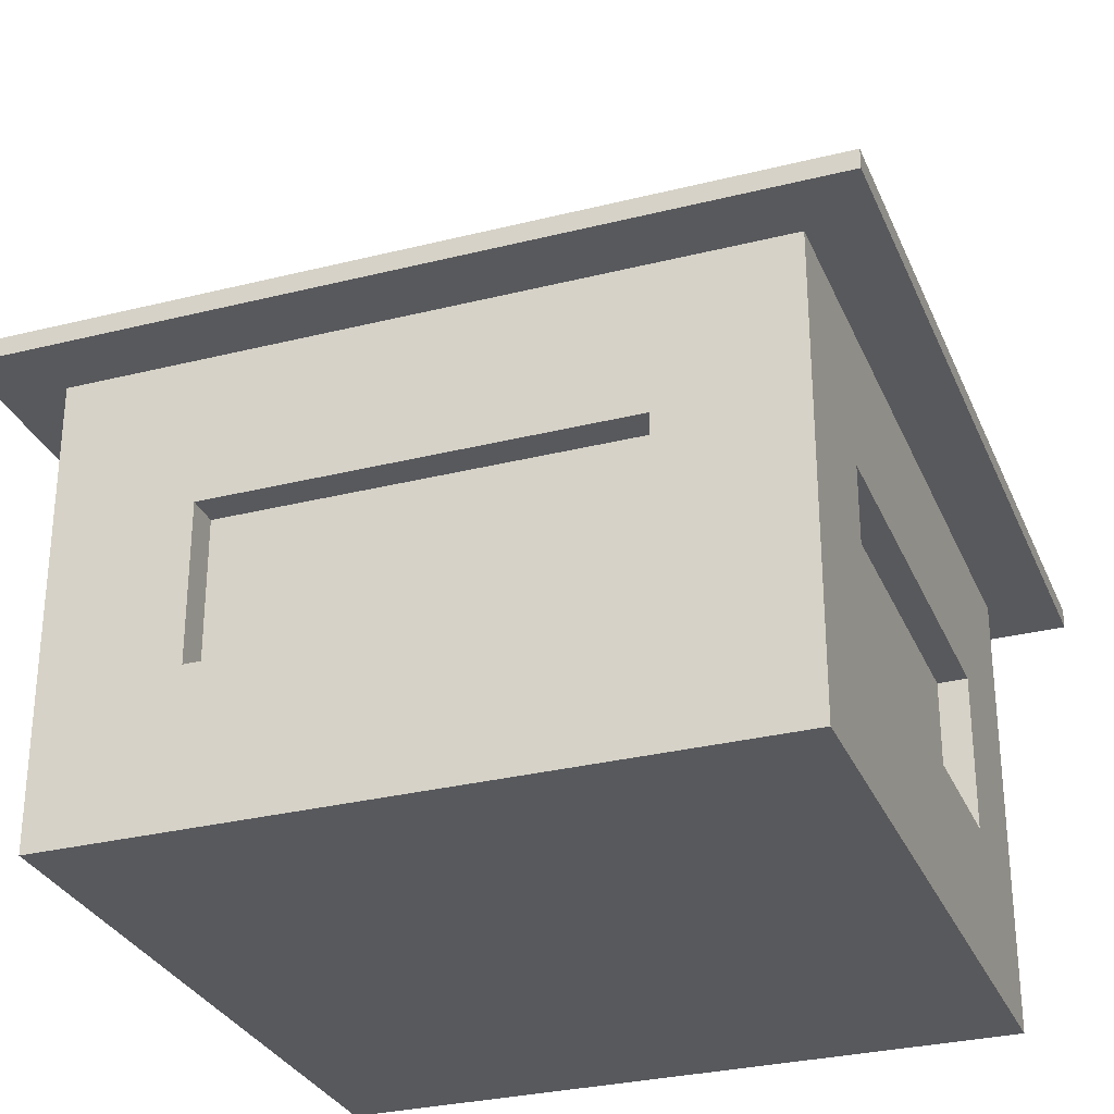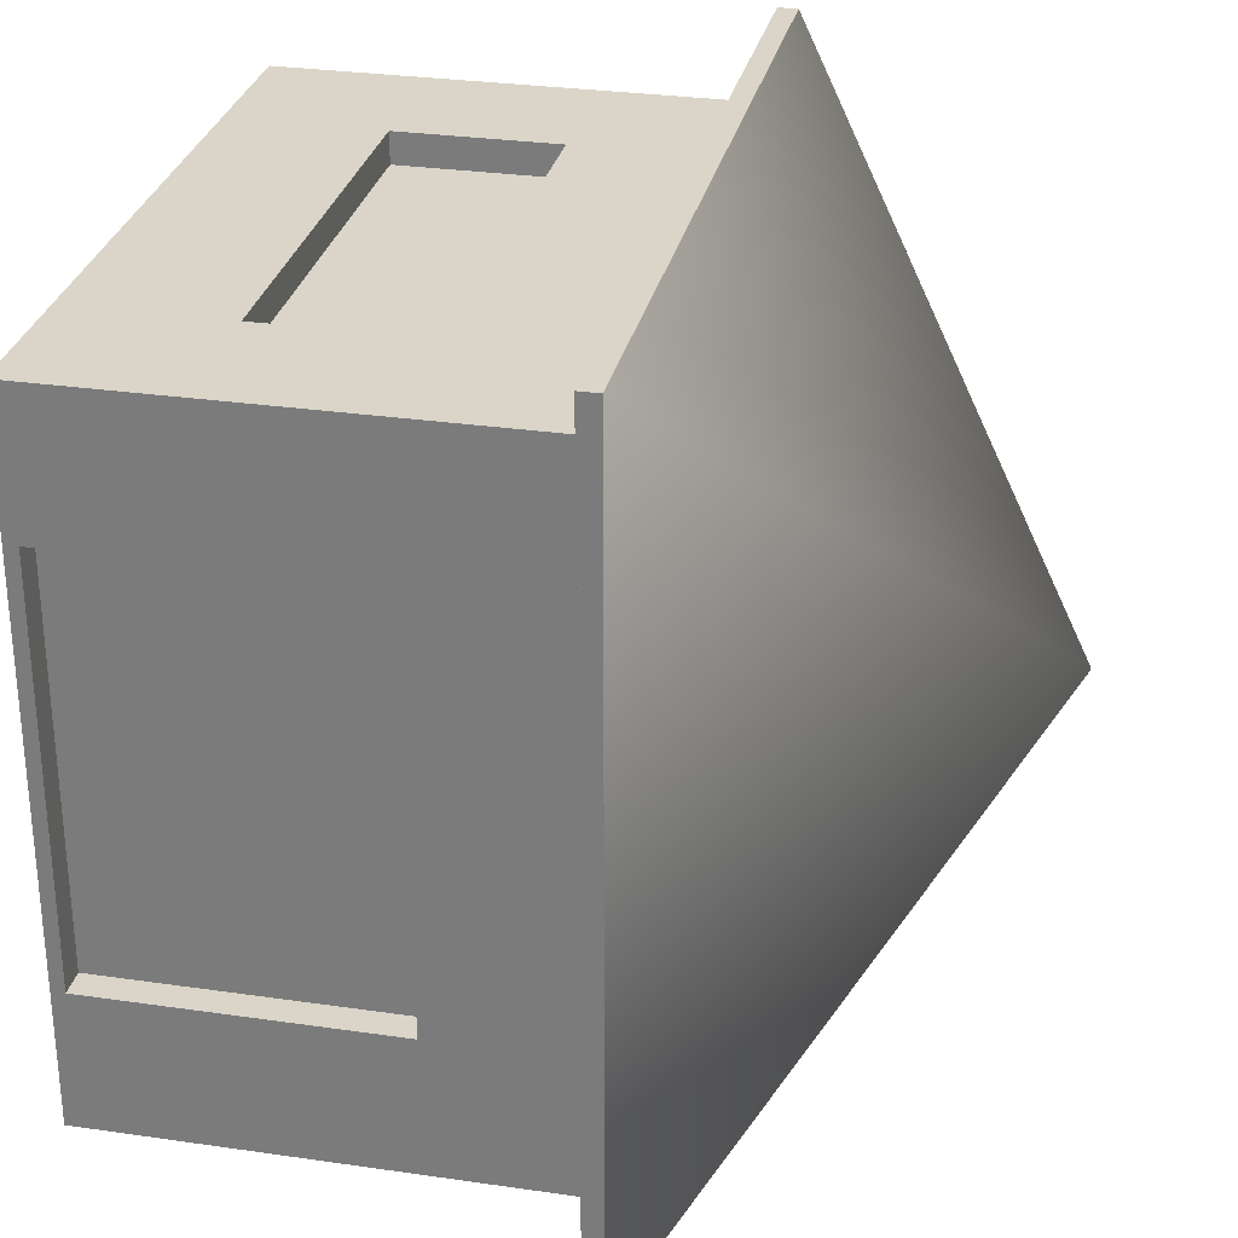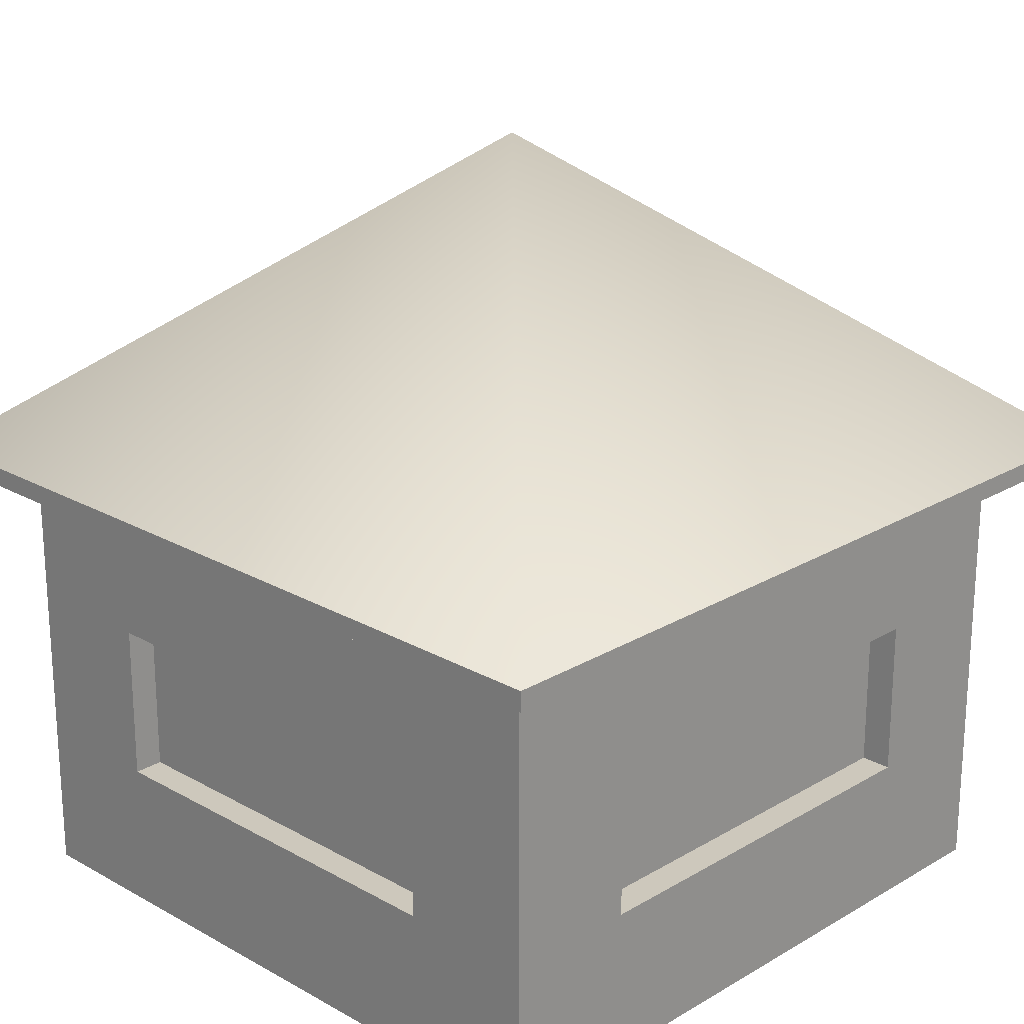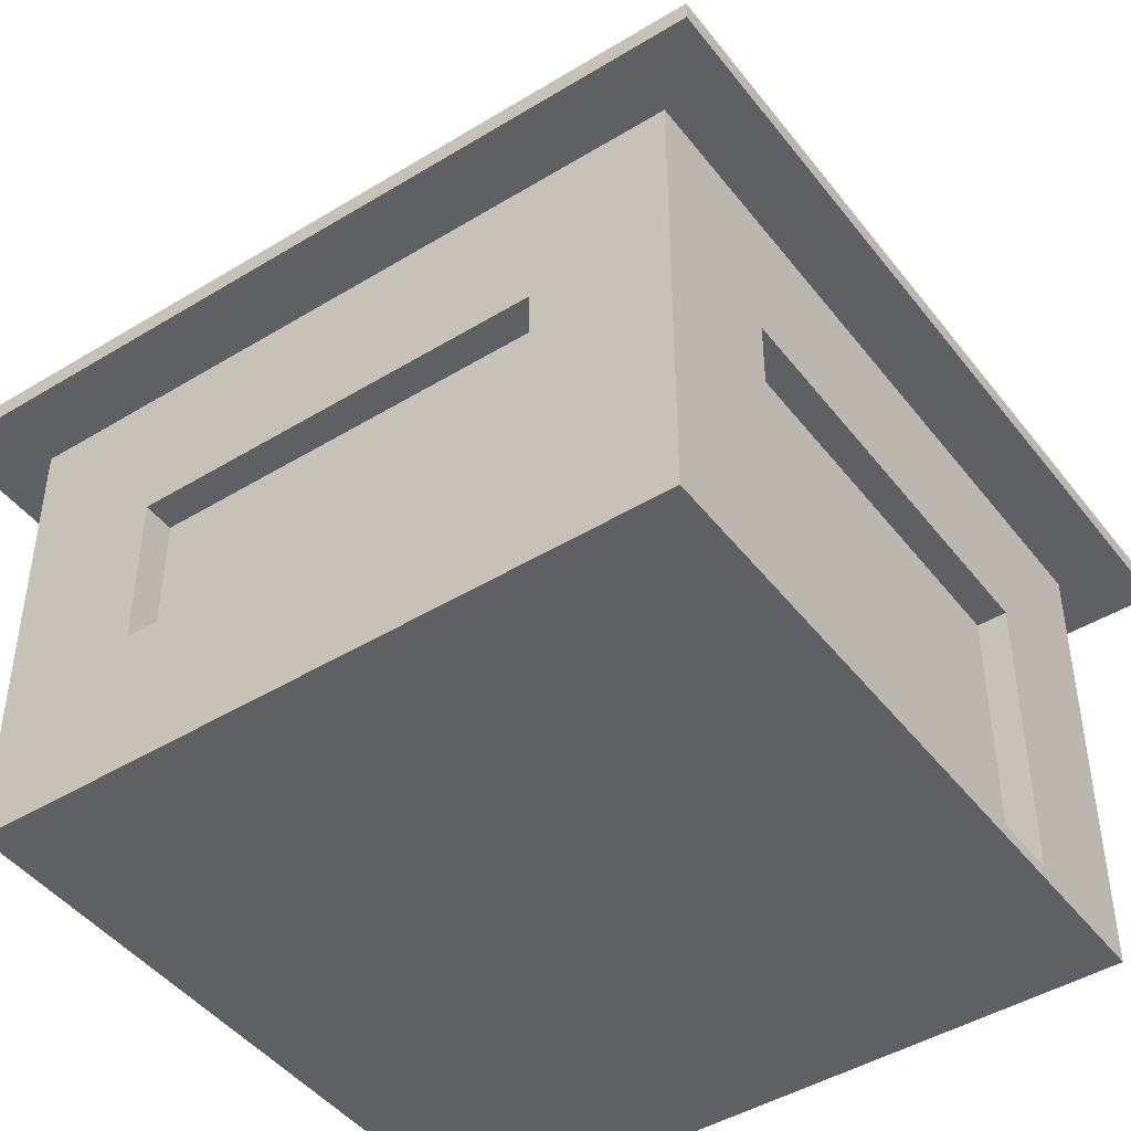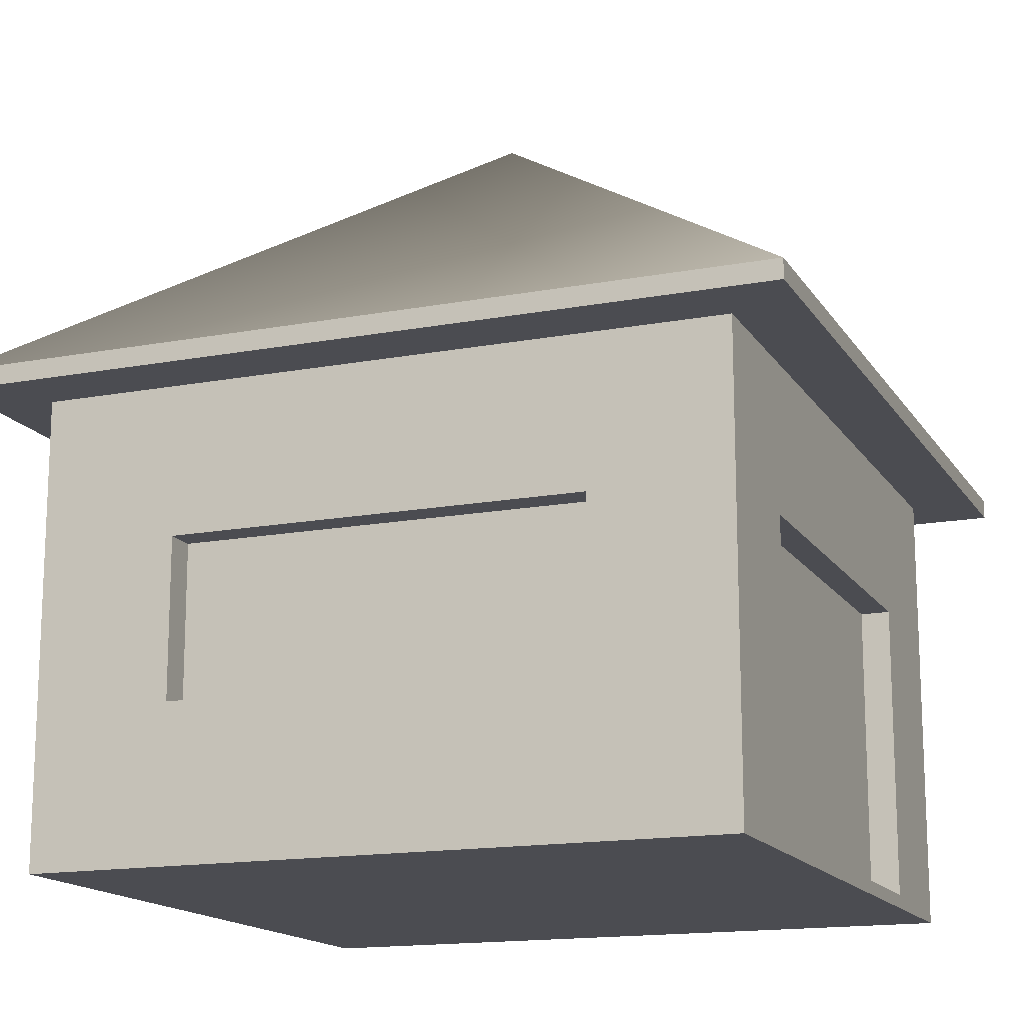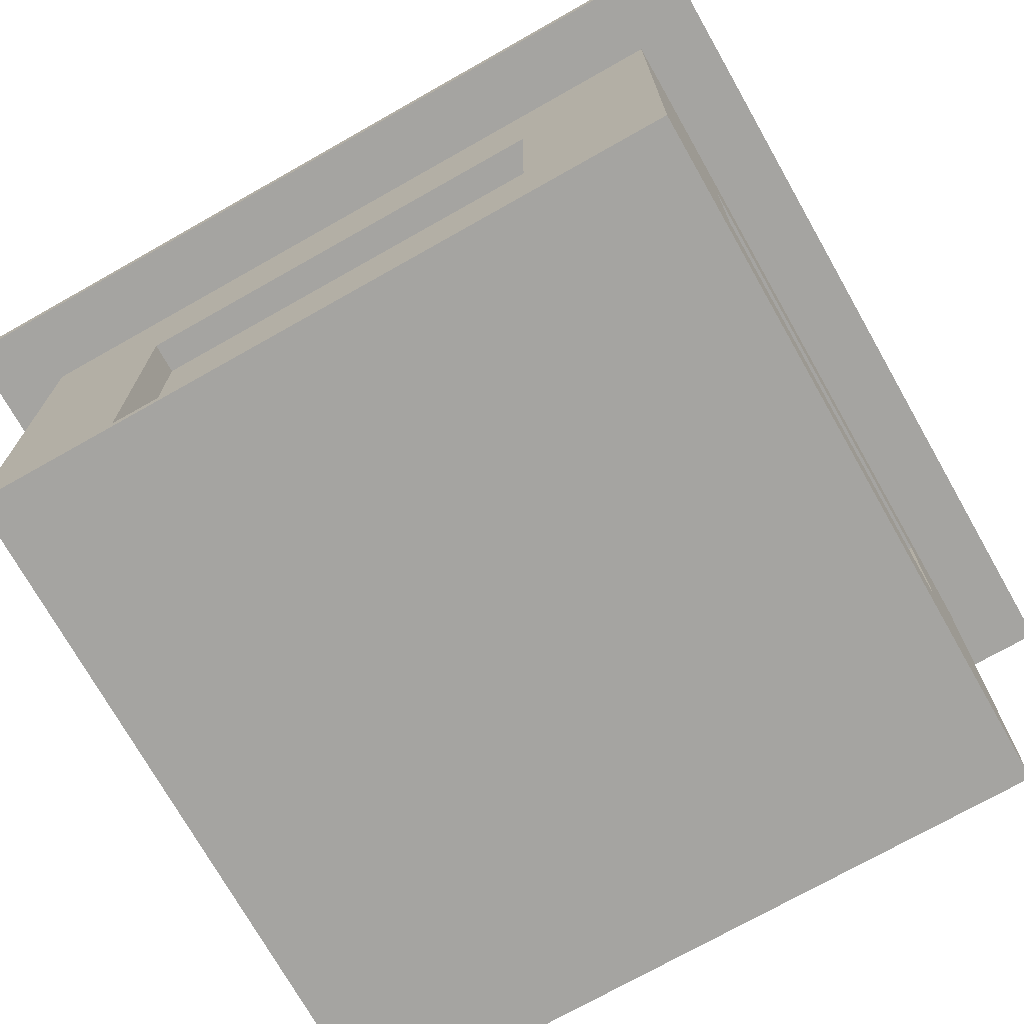
<metadata>
{"format":"obj","ext":"obj","renderer":"f3d","projection":"perspective","resolution":1024,"background":"white","views":[{"elev":-30.0,"azim":-159.9,"up":"+Y"},{"elev":29.4,"azim":102.1,"up":"+Z"},{"elev":22.1,"azim":-45.7,"up":"+Y"},{"elev":-45.3,"azim":35.2,"up":"+Y"},{"elev":-15.5,"azim":21.6,"up":"+Y"},{"elev":-73.2,"azim":119.5,"up":"+Y"}]}
</metadata>
<code>
g default
v -2.725 0.3216 2.725
v -1.635 0.3216 2.725
v -0.5451 0.3216 2.725
v 0.5451 0.3216 2.725
v 1.635 0.3216 2.725
v 2.725 0.3216 2.725
v -2.725 0.4289 2.725
v -1.635 0.4289 2.725
v -0.5451 0.4289 2.725
v 0.5451 0.4289 2.725
v 1.635 0.4289 2.725
v 2.725 0.4289 2.725
v -2.725 1.528 2.725
v -1.635 1.528 2.725
v -0.5451 1.528 2.725
v 0.5451 1.528 2.725
v 1.635 1.528 2.725
v 2.725 1.528 2.725
v -2.725 2.779 2.725
v -1.635 2.779 2.725
v -0.5451 2.779 2.725
v 0.5451 2.779 2.725
v 1.635 2.779 2.725
v 2.725 2.779 2.725
v -2.725 3.276 2.725
v -1.635 3.276 2.725
v -0.5451 3.276 2.725
v 0.5451 3.276 2.725
v 1.635 3.276 2.725
v 2.725 3.276 2.725
v -2.725 4.015 2.725
v -1.635 4.015 2.725
v -0.5451 4.015 2.725
v 0.5451 4.015 2.725
v 1.635 4.015 2.725
v 2.725 4.015 2.725
v -2.725 4.015 1.635
v -1.635 4.015 1.635
v -0.5451 4.015 1.635
v 0.5451 4.015 1.635
v 1.635 4.015 1.635
v 2.725 4.015 1.635
v -2.725 4.015 0.5451
v -1.635 4.015 0.5451
v -0.5451 4.015 0.5451
v 0.5451 4.015 0.5451
v 1.635 4.015 0.5451
v 2.725 4.015 0.5451
v -2.725 4.015 -0.5451
v -1.635 4.015 -0.5451
v -0.5451 4.015 -0.5451
v 0.5451 4.015 -0.5451
v 1.635 4.015 -0.5451
v 2.725 4.015 -0.5451
v -2.725 4.015 -1.635
v -1.635 4.015 -1.635
v -0.5451 4.015 -1.635
v 0.5451 4.015 -1.635
v 1.635 4.015 -1.635
v 2.725 4.015 -1.635
v -2.725 4.015 -2.725
v -1.635 4.015 -2.725
v -0.5451 4.015 -2.725
v 0.5451 4.015 -2.725
v 1.635 4.015 -2.725
v 2.725 4.015 -2.725
v -2.725 3.276 -2.725
v -1.635 3.276 -2.725
v -0.5451 3.276 -2.725
v 0.5451 3.276 -2.725
v 1.635 3.276 -2.725
v 2.725 3.276 -2.725
v -2.725 2.779 -2.725
v -1.635 2.779 -2.725
v -0.5451 2.779 -2.725
v 0.5451 2.779 -2.725
v 1.635 2.779 -2.725
v 2.725 2.779 -2.725
v -2.725 1.528 -2.725
v -1.635 1.528 -2.725
v -0.5451 1.528 -2.725
v 0.5451 1.528 -2.725
v 1.635 1.528 -2.725
v 2.725 1.528 -2.725
v -2.725 0.4289 -2.725
v -1.635 0.4289 -2.725
v -0.5451 0.4289 -2.725
v 0.5451 0.4289 -2.725
v 1.635 0.4289 -2.725
v 2.725 0.4289 -2.725
v -2.725 0.3216 -2.725
v -1.635 0.3216 -2.725
v -0.5451 0.3216 -2.725
v 0.5451 0.3216 -2.725
v 1.635 0.3216 -2.725
v 2.725 0.3216 -2.725
v -2.725 0.3216 -1.635
v -1.635 0.3216 -1.635
v -0.5451 0.3216 -1.635
v 0.5451 0.3216 -1.635
v 1.635 0.3216 -1.635
v 2.725 0.3216 -1.635
v -2.725 0.3216 -0.5451
v -1.635 0.3216 -0.5451
v -0.5451 0.3216 -0.5451
v 0.5451 0.3216 -0.5451
v 1.635 0.3216 -0.5451
v 2.725 0.3216 -0.5451
v -2.725 0.3216 0.5451
v -1.635 0.3216 0.5451
v -0.5451 0.3216 0.5451
v 0.5451 0.3216 0.5451
v 1.635 0.3216 0.5451
v 2.725 0.3216 0.5451
v -2.725 0.3216 1.635
v -1.635 0.3216 1.635
v -0.5451 0.3216 1.635
v 0.5451 0.3216 1.635
v 1.635 0.3216 1.635
v 2.725 0.3216 1.635
v 2.725 0.4289 -1.635
v 2.725 0.4289 -0.5451
v 2.725 0.4289 0.5451
v 2.725 0.4289 1.635
v 2.725 1.528 -1.635
v 2.725 1.528 1.635
v 2.725 2.779 -1.635
v 2.725 2.779 -0.5451
v 2.725 2.779 0.5451
v 2.725 2.779 1.635
v 2.725 3.276 -1.635
v 2.725 3.276 -0.5451
v 2.725 3.276 0.5451
v 2.725 3.276 1.635
v -2.725 0.4289 -1.635
v -2.725 0.4289 -0.5451
v -2.725 0.4289 0.5451
v -2.725 0.4289 1.635
v -2.725 1.528 -1.635
v -2.725 1.528 -0.5451
v -2.725 1.528 0.5451
v -2.725 1.528 1.635
v -2.725 2.779 -1.635
v -2.725 2.779 -0.5451
v -2.725 2.779 0.5451
v -2.725 2.779 1.635
v -2.725 3.276 -1.635
v -2.725 3.276 -0.5451
v -2.725 3.276 0.5451
v -2.725 3.276 1.635
v 1.635 0.3216 -1.635
v 2.725 0.3216 -1.635
v 2.725 0.3216 -0.5451
v 1.635 0.3216 -0.5451
v -1.635 0.3216 -0.5451
v -0.5451 0.3216 -0.5451
v -0.5451 0.3216 0.5451
v -1.635 0.3216 0.5451
v 2.493 0.4289 -1.635
v 2.493 0.4289 -0.5451
v 2.493 1.528 -1.635
v 2.493 1.528 -0.5451
v 2.493 0.4289 0.5451
v 2.493 1.528 0.5451
v 2.493 0.4289 1.635
v 2.493 1.528 1.635
v 2.493 2.779 -1.635
v 2.493 2.779 -0.5451
v 2.493 2.779 0.5451
v 2.493 2.779 1.635
v -1.635 1.528 2.478
v -0.5451 1.528 2.478
v -0.5451 2.779 2.478
v -1.635 2.779 2.478
v 0.5451 1.528 2.478
v 0.5451 2.779 2.478
v 1.635 1.528 2.478
v 1.635 2.779 2.478
v -2.489 1.528 -1.635
v -2.489 1.528 -0.5451
v -2.489 2.779 -0.5451
v -2.489 2.779 -1.635
v -2.489 1.528 0.5451
v -2.489 2.779 0.5451
v -2.489 1.528 1.635
v -2.489 2.779 1.635
v -1.635 2.779 -2.468
v -0.5451 2.779 -2.468
v -0.5451 1.528 -2.468
v -1.635 1.528 -2.468
v 0.5451 2.779 -2.468
v 0.5451 1.528 -2.468
v 1.635 2.779 -2.468
v 1.635 1.528 -2.468
v -3.248 3.952 3.248
v 3.248 3.952 3.248
v -3.248 4.106 3.248
v 3.248 4.106 3.248
v -3.248 4.106 -3.248
v 3.248 4.106 -3.248
v -3.248 3.952 -3.248
v 3.248 3.952 -3.248
v 0 6.677 0
g pCube3
f 1 2 8 7
f 2 3 9 8
f 3 4 10 9
f 4 5 11 10
f 5 6 12 11
f 7 8 14 13
f 8 9 15 14
f 9 10 16 15
f 10 11 17 16
f 11 12 18 17
f 13 14 20 19
f 171 172 173 174
f 172 175 176 173
f 175 177 178 176
f 17 18 24 23
f 19 20 26 25
f 20 21 27 26
f 21 22 28 27
f 22 23 29 28
f 23 24 30 29
f 25 26 32 31
f 26 27 33 32
f 27 28 34 33
f 28 29 35 34
f 29 30 36 35
f 31 32 38 37
f 32 33 39 38
f 33 34 40 39
f 34 35 41 40
f 35 36 42 41
f 37 38 44 43
f 38 39 45 44
f 39 40 46 45
f 40 41 47 46
f 41 42 48 47
f 43 44 50 49
f 44 45 51 50
f 45 46 52 51
f 46 47 53 52
f 47 48 54 53
f 49 50 56 55
f 50 51 57 56
f 51 52 58 57
f 52 53 59 58
f 53 54 60 59
f 55 56 62 61
f 56 57 63 62
f 57 58 64 63
f 58 59 65 64
f 59 60 66 65
f 61 62 68 67
f 62 63 69 68
f 63 64 70 69
f 64 65 71 70
f 65 66 72 71
f 67 68 74 73
f 68 69 75 74
f 69 70 76 75
f 70 71 77 76
f 71 72 78 77
f 73 74 80 79
f 187 188 189 190
f 188 191 192 189
f 191 193 194 192
f 77 78 84 83
f 79 80 86 85
f 80 81 87 86
f 81 82 88 87
f 82 83 89 88
f 83 84 90 89
f 85 86 92 91
f 86 87 93 92
f 87 88 94 93
f 88 89 95 94
f 89 90 96 95
f 91 92 98 97
f 92 93 99 98
f 93 94 100 99
f 94 95 101 100
f 95 96 102 101
f 97 98 104 103
f 98 99 105 104
f 99 100 106 105
f 100 101 107 106
f 151 152 153 154
f 103 104 110 109
f 155 156 157 158
f 105 106 112 111
f 106 107 113 112
f 107 108 114 113
f 109 110 116 115
f 110 111 117 116
f 111 112 118 117
f 112 113 119 118
f 113 114 120 119
f 115 116 2 1
f 116 117 3 2
f 117 118 4 3
f 118 119 5 4
f 119 120 6 5
f 102 96 90 121
f 108 102 121 122
f 114 108 122 123
f 120 114 123 124
f 6 120 124 12
f 121 90 84 125
f 160 159 161 162
f 163 160 162 164
f 165 163 164 166
f 12 124 126 18
f 125 84 78 127
f 162 161 167 168
f 164 162 168 169
f 166 164 169 170
f 18 126 130 24
f 127 78 72 131
f 128 127 131 132
f 129 128 132 133
f 130 129 133 134
f 24 130 134 30
f 131 72 66 60
f 132 131 60 54
f 133 132 54 48
f 134 133 48 42
f 30 134 42 36
f 91 97 135 85
f 97 103 136 135
f 103 109 137 136
f 109 115 138 137
f 115 1 7 138
f 85 135 139 79
f 135 136 140 139
f 136 137 141 140
f 137 138 142 141
f 138 7 13 142
f 79 139 143 73
f 179 180 181 182
f 180 183 184 181
f 183 185 186 184
f 142 13 19 146
f 73 143 147 67
f 143 144 148 147
f 144 145 149 148
f 145 146 150 149
f 146 19 25 150
f 67 147 55 61
f 147 148 49 55
f 148 149 43 49
f 149 150 37 43
f 150 25 31 37
f 101 102 152 151
f 102 108 153 152
f 108 107 154 153
f 107 101 151 154
f 104 105 156 155
f 105 111 157 156
f 111 110 158 157
f 110 104 155 158
f 122 121 159 160
f 121 125 161 159
f 123 122 160 163
f 124 123 163 165
f 126 124 165 166
f 125 127 167 161
f 127 128 168 167
f 128 129 169 168
f 129 130 170 169
f 130 126 166 170
f 14 15 172 171
f 21 20 174 173
f 20 14 171 174
f 15 16 175 172
f 22 21 173 176
f 16 17 177 175
f 17 23 178 177
f 23 22 176 178
f 139 140 180 179
f 144 143 182 181
f 143 139 179 182
f 140 141 183 180
f 145 144 181 184
f 141 142 185 183
f 142 146 186 185
f 146 145 184 186
f 74 75 188 187
f 81 80 190 189
f 80 74 187 190
f 75 76 191 188
f 82 81 189 192
f 76 77 193 191
f 77 83 194 193
f 83 82 192 194
f 195 196 198 197
f 199 203 200
f 199 200 202 201
f 201 202 196 195
f 196 202 200 198
f 201 195 197 199
f 197 203 199
f 197 198 203
f 200 203 198

</code>
